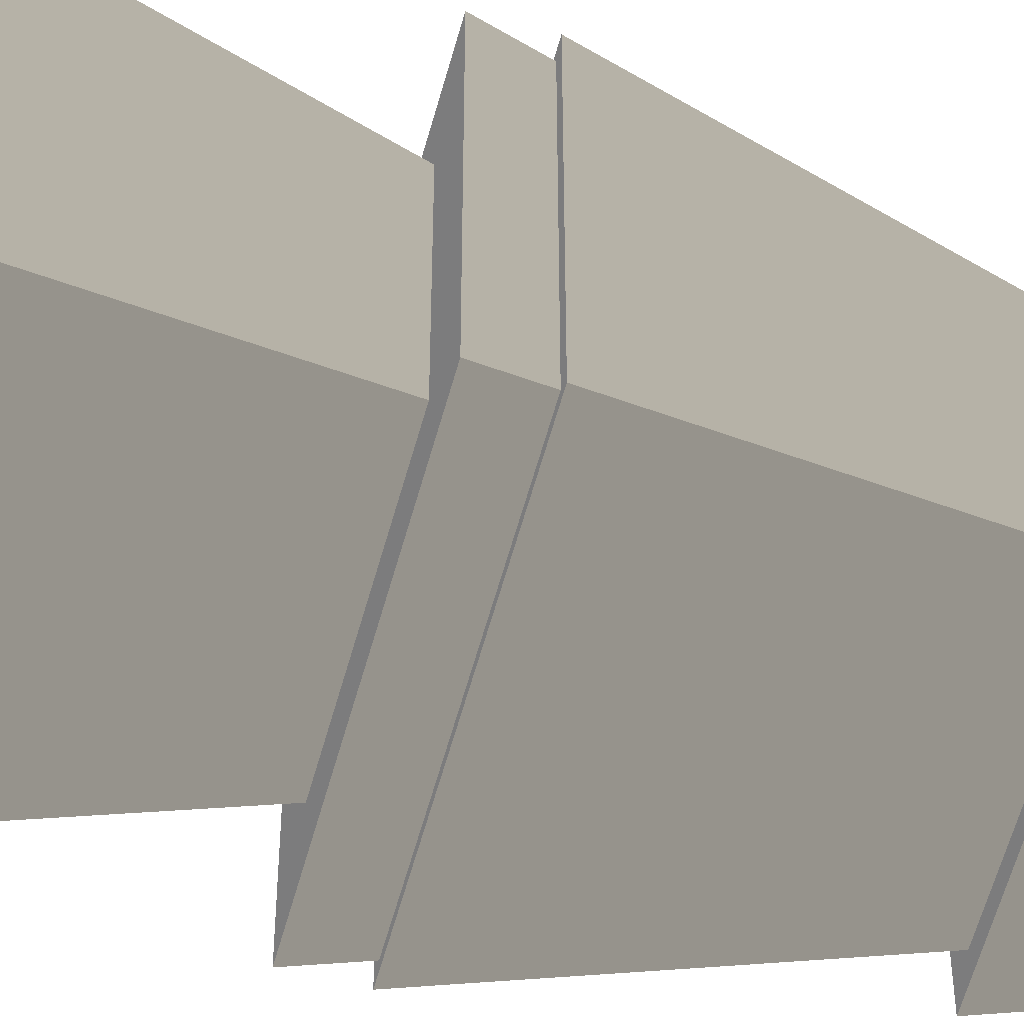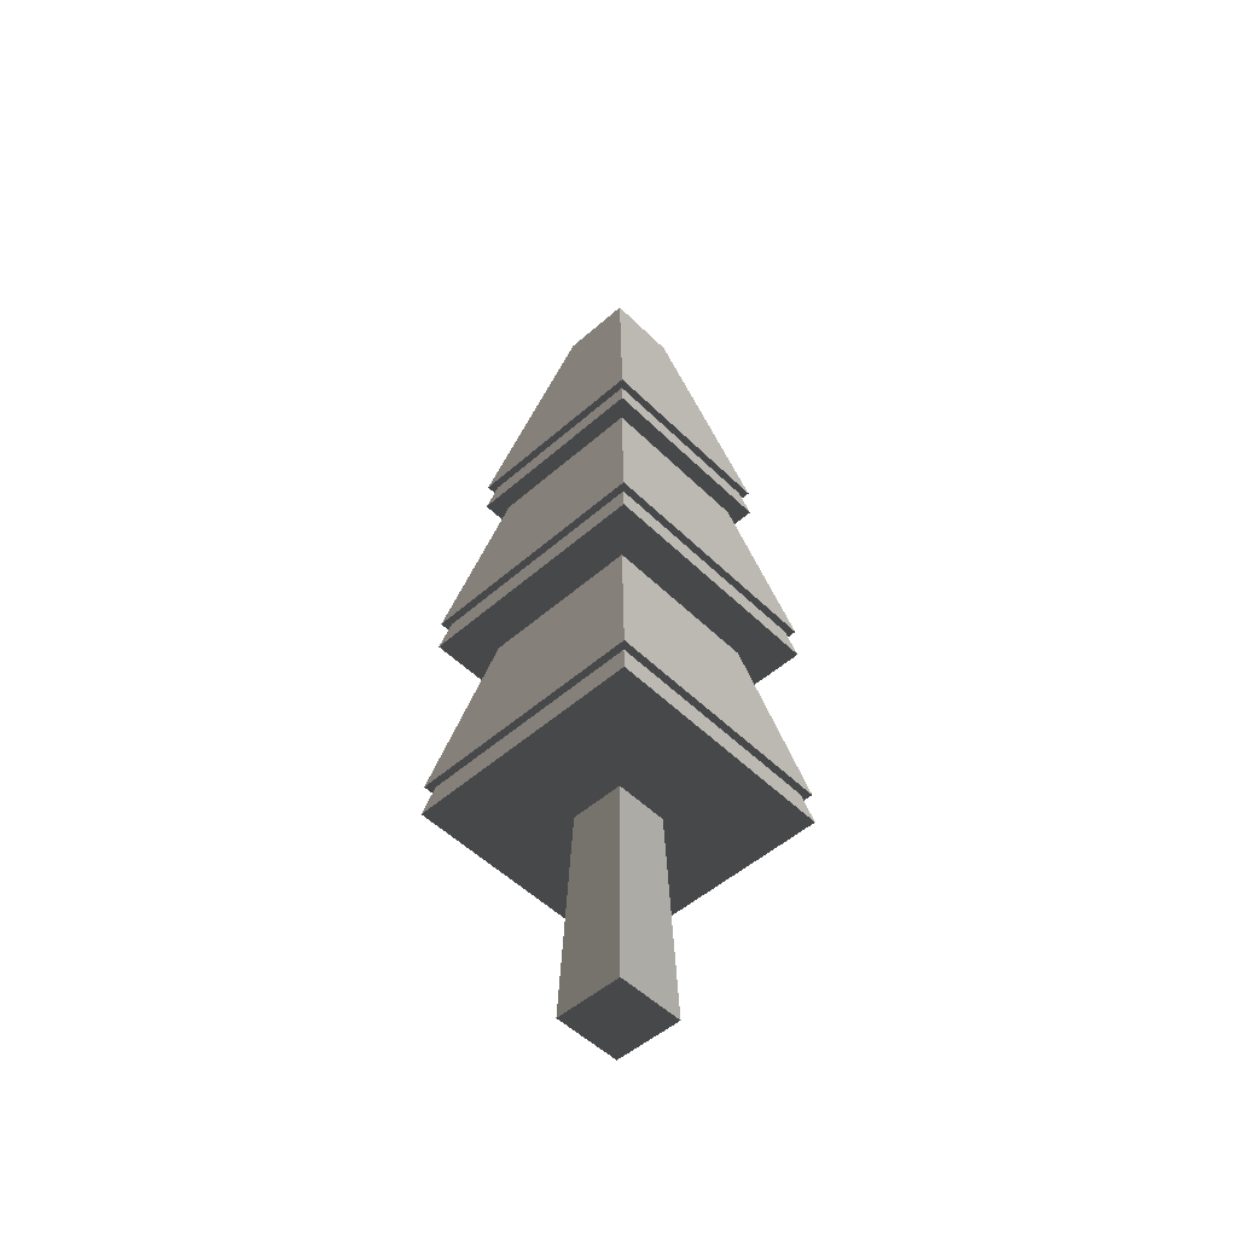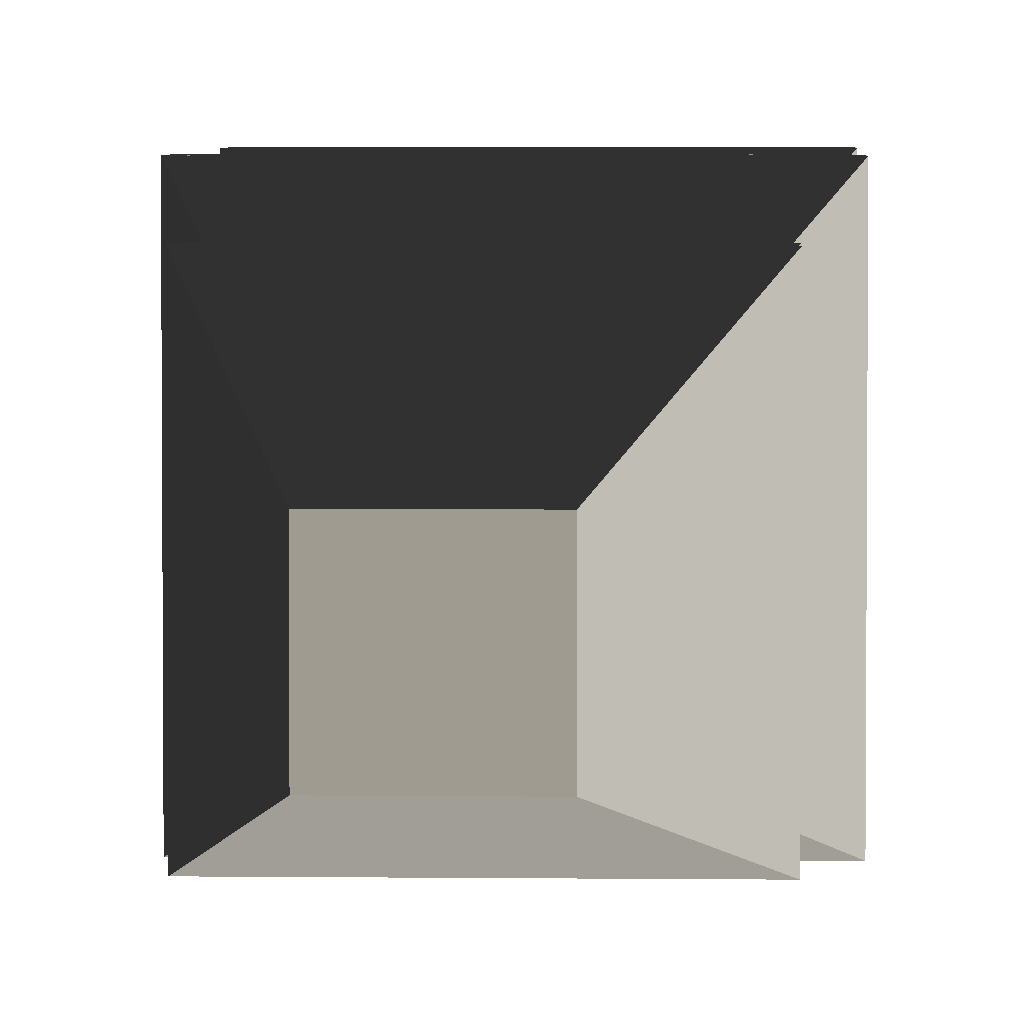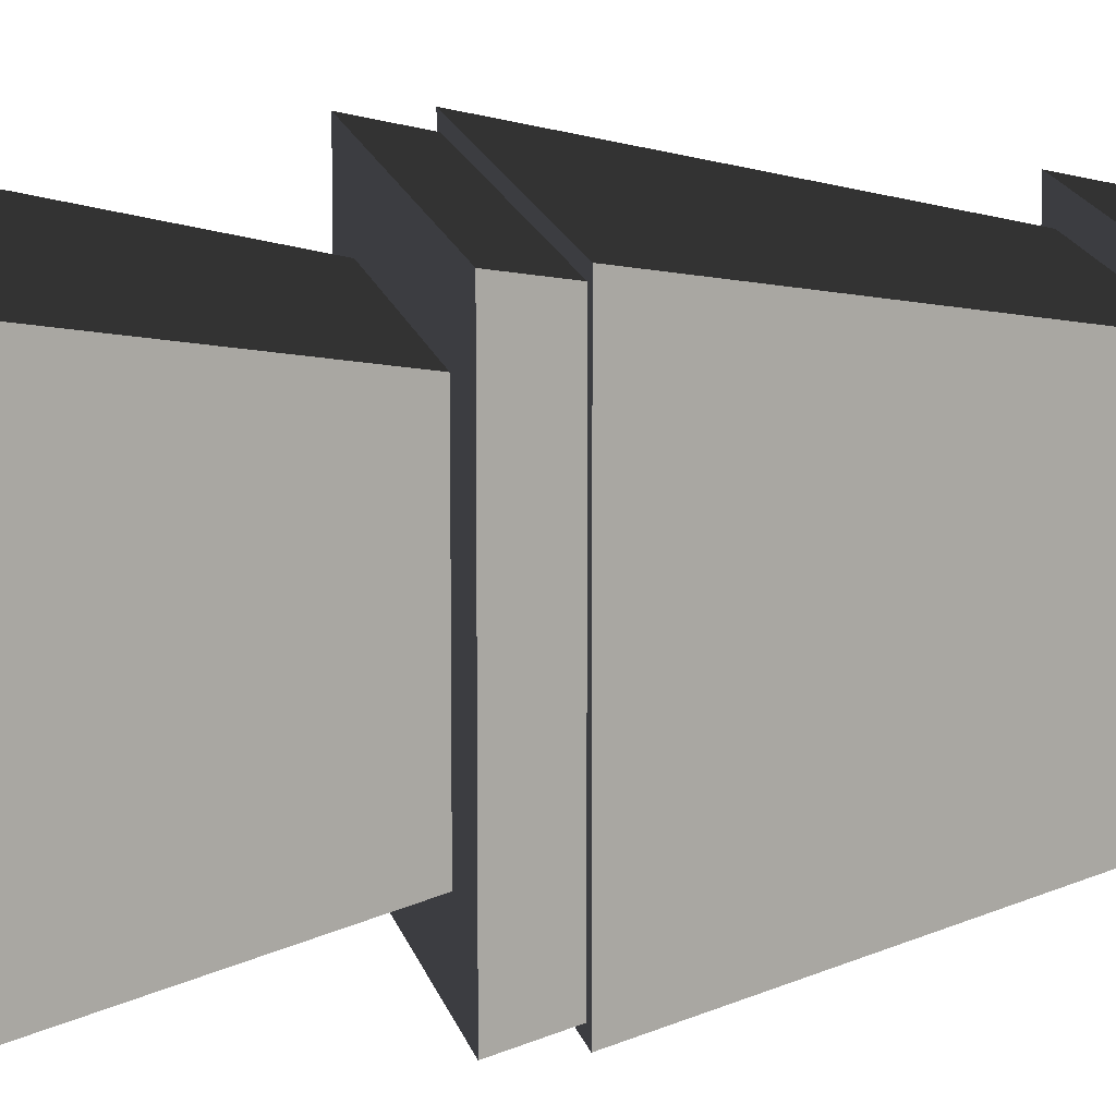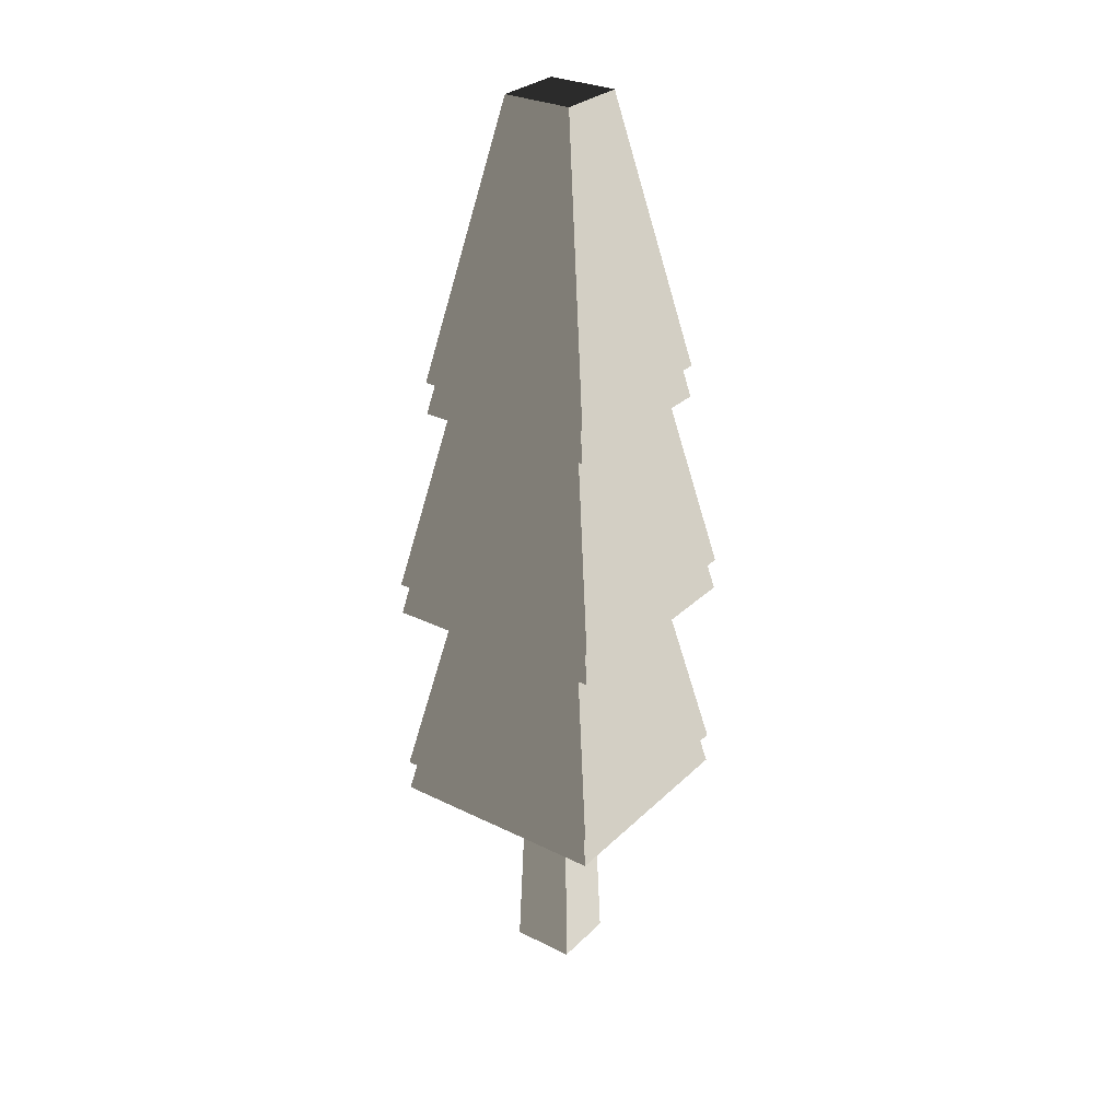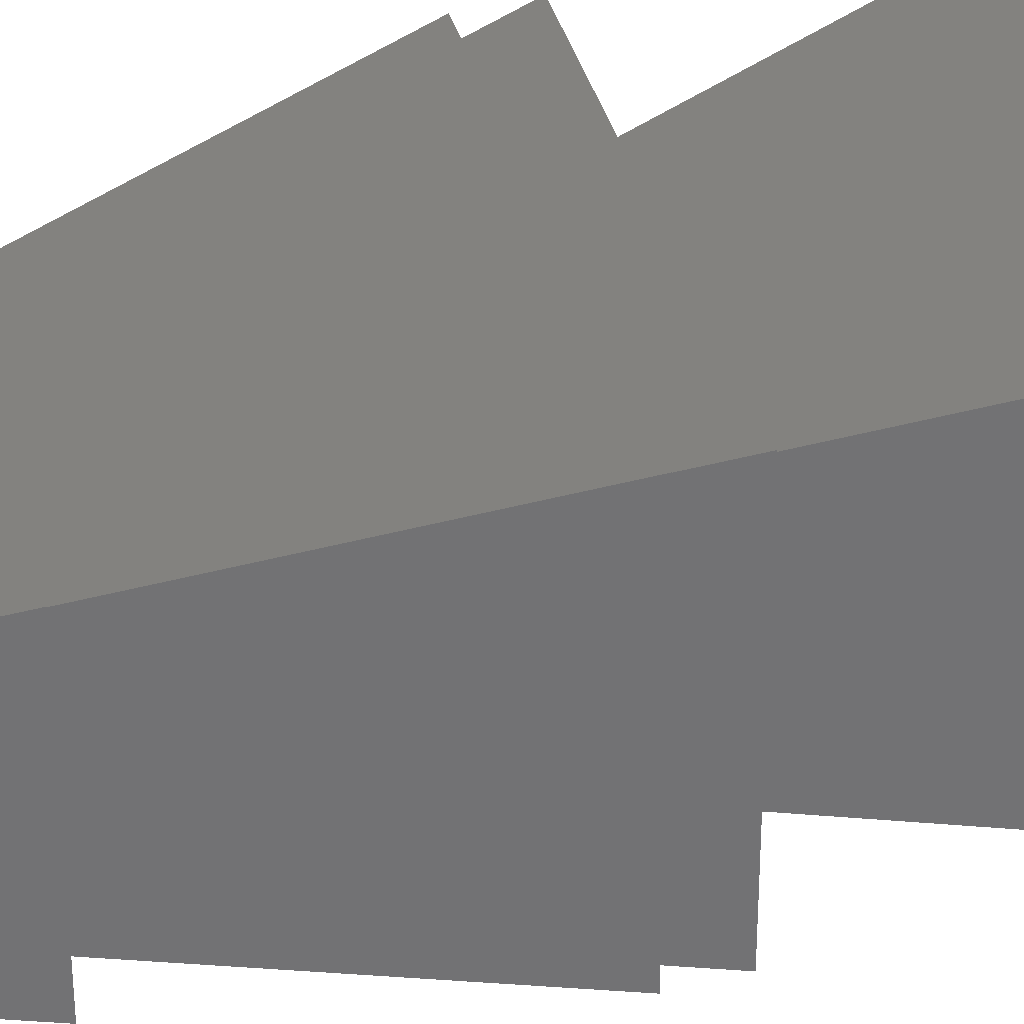
<metadata>
{"format":"obj","ext":"obj","renderer":"f3d","projection":"perspective","resolution":1024,"background":"white","views":[{"elev":-58.8,"azim":-105.2,"up":"+Y"},{"elev":-51.7,"azim":133.4,"up":"+Z"},{"elev":4.1,"azim":2.3,"up":"+Y"},{"elev":14.9,"azim":-101.8,"up":"+Y"},{"elev":29.4,"azim":36.0,"up":"+Z"},{"elev":43.1,"azim":72.7,"up":"+Y"}]}
</metadata>
<code>
v 0.8442 0.8371 2.159
v 0.8442 -0.8429 2.159
v 0.3259 -0.3247 4.679
v 0.3259 0.3189 4.679
v 0.8442 -0.8429 2.159
v -0.8358 -0.8429 2.159
v -0.3176 -0.3247 4.679
v 0.3259 -0.3247 4.679
v -0.8358 -0.8429 2.159
v -0.8358 0.8371 2.159
v -0.3176 0.3188 4.679
v -0.3176 -0.3247 4.679
v -0.8358 0.8371 2.159
v 0.8442 0.8371 2.159
v 0.3259 0.3189 4.679
v -0.3176 0.3188 4.679
v 0.3259 0.3189 4.679
v 0.3259 -0.3247 4.679
v -0.3176 -0.3247 4.679
v -0.3176 0.3188 4.679
v -0.8358 -0.8429 1.859
v -0.8358 0.8371 1.859
v -0.7742 0.7754 2.159
v -0.7741 -0.7812 2.159
v -0.8358 0.8371 1.859
v 0.8442 0.8371 1.859
v 0.7825 0.7754 2.159
v -0.7742 0.7754 2.159
v 0.8442 0.8371 1.859
v 0.8442 -0.8429 1.859
v 0.7825 -0.7812 2.159
v 0.7825 0.7754 2.159
v 0.8442 -0.8429 1.859
v -0.8358 -0.8429 1.859
v -0.7741 -0.7812 2.159
v 0.7825 -0.7812 2.159
v -1.046 -1.053 -0.1559
v -1.046 1.047 -0.1559
v -0.9841 0.9854 0.1441
v -0.9841 -0.9912 0.1441
v -1.046 1.047 -0.1559
v 1.054 1.047 -0.1559
v 0.9925 0.9854 0.1441
v -0.9841 0.9854 0.1441
v 1.054 1.047 -0.1559
v 1.054 -1.053 -0.1559
v 0.9925 -0.9912 0.1441
v 0.9925 0.9854 0.1441
v 1.054 -1.053 -0.1559
v -1.046 -1.053 -0.1559
v -0.9841 -0.9912 0.1441
v 0.9925 -0.9912 0.1441
v -1.046 -1.053 -1.856
v -1.046 1.047 -1.856
v -0.6962 0.6975 -0.1559
v -0.6962 -0.7033 -0.1559
v -1.046 1.047 -1.856
v 1.054 1.047 -1.856
v 0.7046 0.6975 -0.1559
v -0.6962 0.6975 -0.1559
v 1.054 1.047 -1.856
v 1.054 -1.053 -1.856
v 0.7045 -0.7033 -0.1559
v 0.7046 0.6975 -0.1559
v 1.054 -1.053 -1.856
v -1.046 -1.053 -1.856
v -0.6962 -0.7033 -0.1559
v 0.7045 -0.7033 -0.1559
v -1.046 -1.053 -2.156
v -1.046 1.047 -2.156
v -0.9841 0.9854 -1.856
v -0.9841 -0.9912 -1.856
v -1.046 1.047 -2.156
v 1.054 1.047 -2.156
v 0.9925 0.9854 -1.856
v -0.9841 0.9854 -1.856
v 1.054 1.047 -2.156
v 1.054 -1.053 -2.156
v 0.9925 -0.9912 -1.856
v 0.9925 0.9854 -1.856
v 1.054 -1.053 -2.156
v -1.046 -1.053 -2.156
v -0.9841 -0.9912 -1.856
v 0.9925 -0.9912 -1.856
v -0.2327 -0.2397 -2.156
v -0.2958 -0.3029 -4.13
v -0.2958 0.2971 -4.13
v -0.2327 0.1629 -2.156
v -0.2327 0.2339 -2.156
v -0.2958 0.2971 -4.13
v 0.3042 0.2971 -4.13
v 0.241 0.2339 -2.156
v -0.2327 0.2339 -2.156
v 0.3042 0.2971 -4.13
v 0.3042 -0.3029 -4.13
v 0.241 -0.2397 -2.156
v 0.241 0.2339 -2.156
v 0.3042 -0.3029 -4.13
v -0.2958 -0.3029 -4.13
v -0.2327 -0.2397 -2.156
v 0.241 -0.2397 -2.156
v -0.2958 0.2971 -4.13
v -0.2958 -0.3029 -4.13
v 0.3042 -0.3029 -4.13
v 0.3042 0.2971 -4.13
v -1.046 1.047 -2.156
v -1.046 -1.053 -2.156
v 1.054 -1.053 -2.156
v 1.054 1.047 -2.156
v -1.046 1.047 -1.856
v -1.046 -1.053 -1.856
v 1.054 -1.053 -1.856
v 1.054 1.047 -1.856
v -1.046 1.047 -0.1559
v -1.046 -1.053 -0.1559
v 1.054 -1.053 -0.1559
v 1.054 1.047 -0.1559
v -1.046 1.047 0.1441
v 1.054 1.047 0.1441
v 0.7015 0.6944 1.859
v -0.6931 0.6944 1.859
v -1.046 -1.053 0.1441
v -1.046 1.047 0.1441
v -0.6931 0.6944 1.859
v -0.6931 -0.7002 1.859
v 1.054 -1.053 0.1441
v -1.046 -1.053 0.1441
v -0.6931 -0.7002 1.859
v 0.7015 -0.7002 1.859
v 1.054 1.047 0.1441
v 1.054 -1.053 0.1441
v 0.7015 -0.7002 1.859
v 0.7015 0.6944 1.859
v -1.046 -1.053 0.1441
v 1.054 -1.053 0.1441
v 1.054 1.047 0.1441
v -1.046 1.047 0.1441
v -0.8358 0.8371 1.859
v -0.8358 -0.8429 1.859
v 0.8442 -0.8429 1.859
v 0.8442 0.8371 1.859
v 0.8442 0.8371 2.159
v -0.8358 0.8371 2.159
v -0.8358 -0.8429 2.159
v 0.8442 -0.8429 2.159
g PineTree3_(13)_886_182
f 1 3 2
f 1 4 3
f 5 7 6
f 5 8 7
f 9 11 10
f 9 12 11
f 13 15 14
f 13 16 15
f 17 19 18
f 17 20 19
f 21 23 22
f 21 24 23
f 25 27 26
f 25 28 27
f 29 31 30
f 29 32 31
f 33 35 34
f 33 36 35
f 37 39 38
f 37 40 39
f 41 43 42
f 41 44 43
f 45 47 46
f 45 48 47
f 49 51 50
f 49 52 51
f 53 55 54
f 53 56 55
f 57 59 58
f 57 60 59
f 61 63 62
f 61 64 63
f 65 67 66
f 65 68 67
f 69 71 70
f 69 72 71
f 73 75 74
f 73 76 75
f 77 79 78
f 77 80 79
f 81 83 82
f 81 84 83
f 85 87 86
f 87 85 88
f 87 88 89
f 90 92 91
f 90 93 92
f 94 96 95
f 94 97 96
f 98 100 99
f 98 101 100
f 102 104 103
f 102 105 104
f 106 108 107
f 106 109 108
f 110 112 111
f 110 113 112
f 114 116 115
f 114 117 116
f 118 120 119
f 118 121 120
f 122 124 123
f 122 125 124
f 126 128 127
f 126 129 128
f 130 132 131
f 130 133 132
f 134 136 135
f 134 137 136
f 138 140 139
f 138 141 140
f 142 144 143
f 142 145 144

</code>
